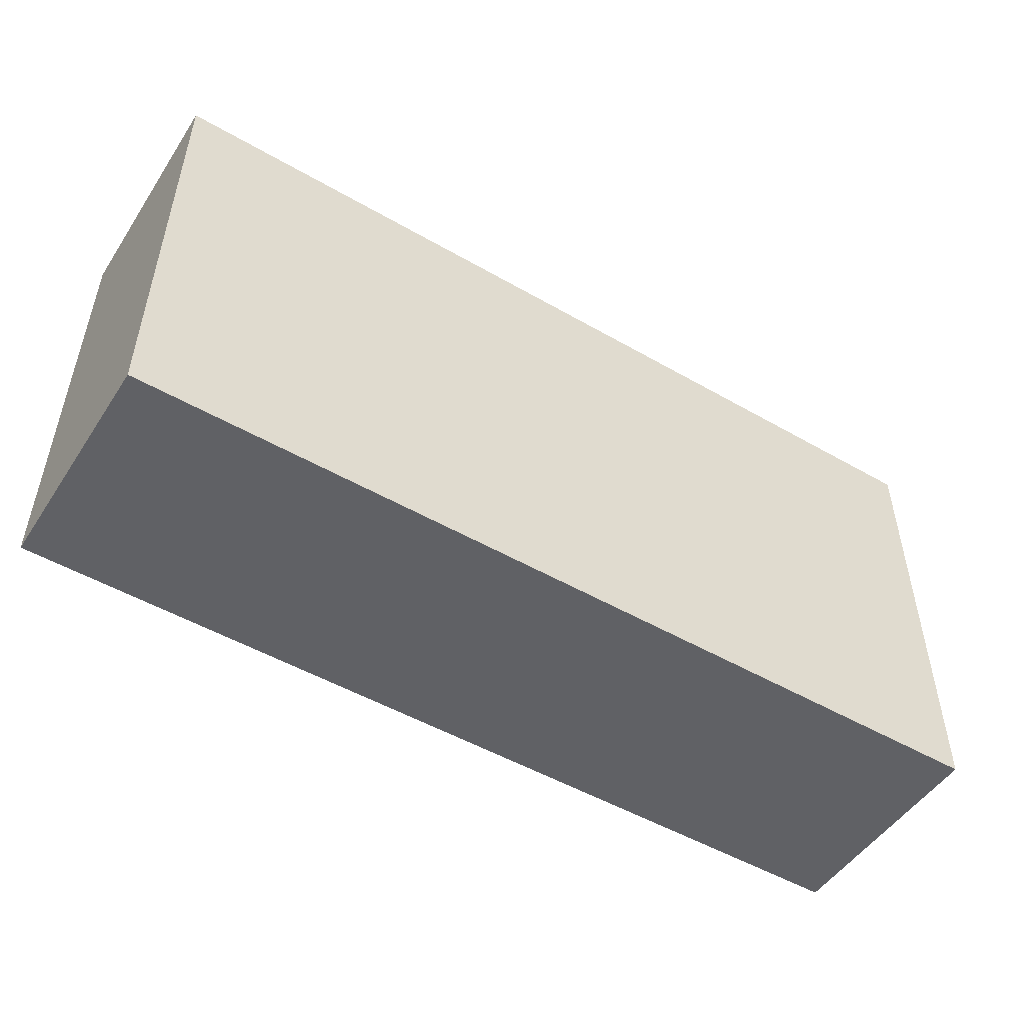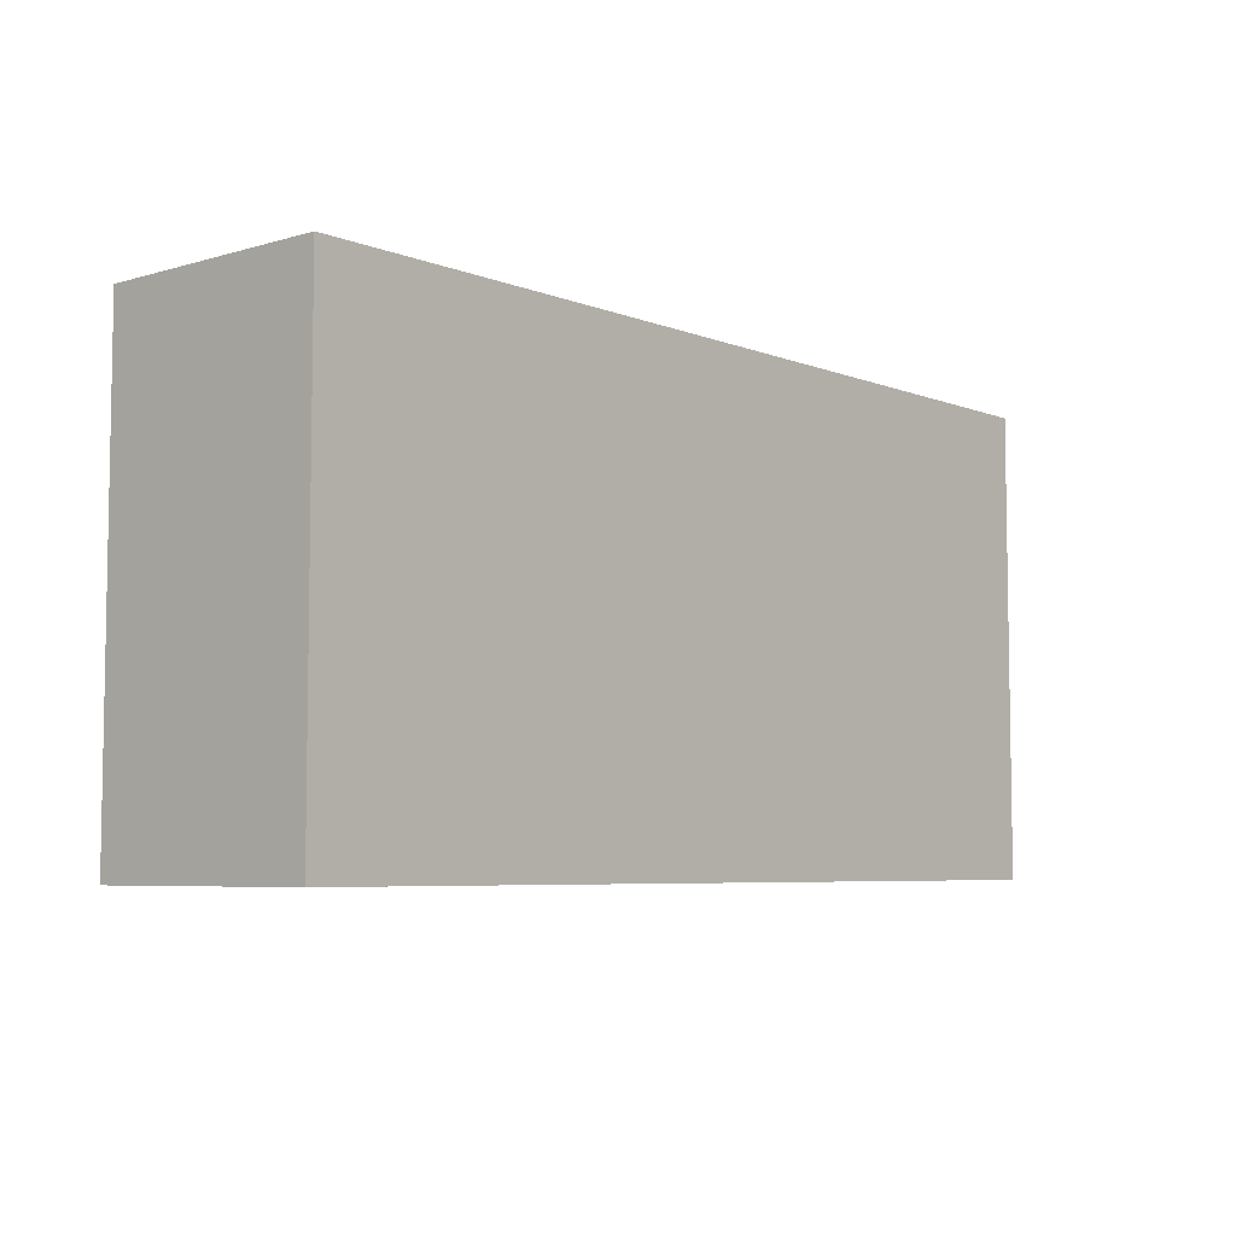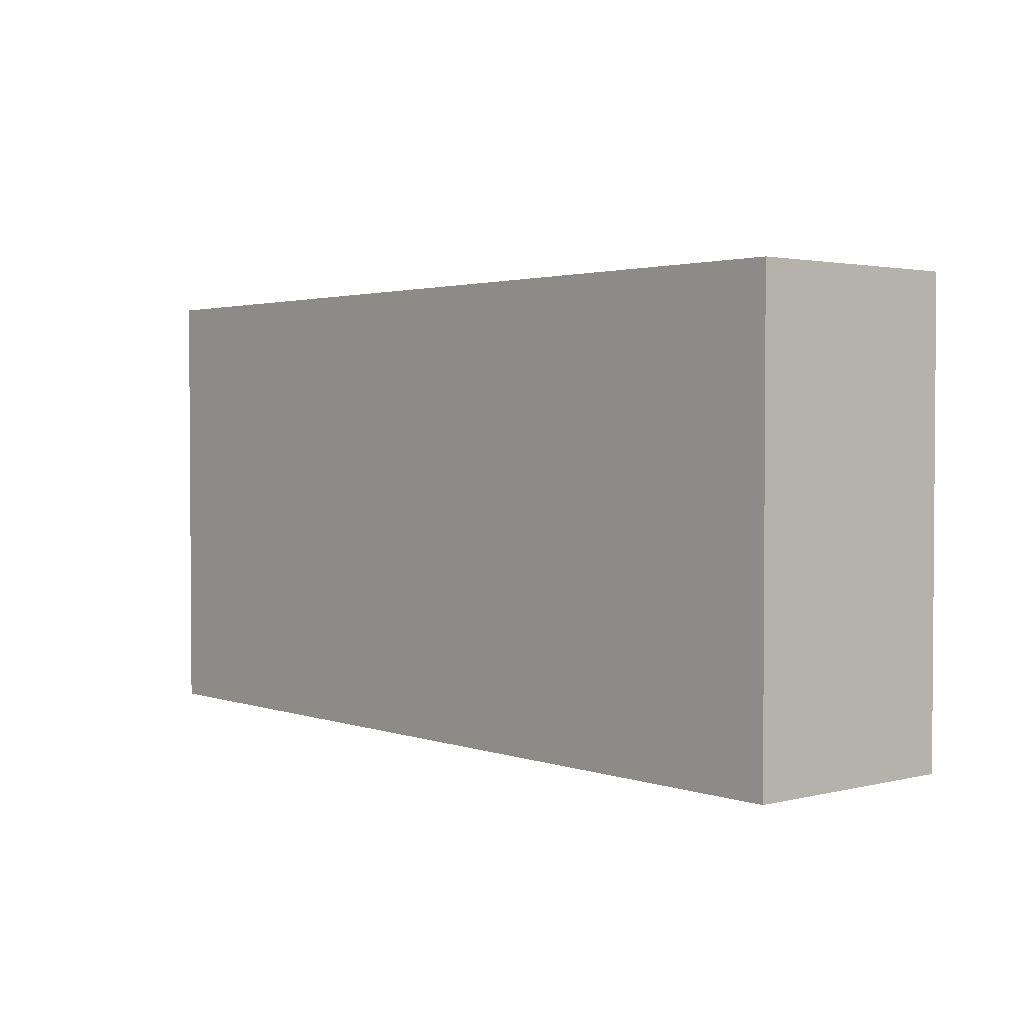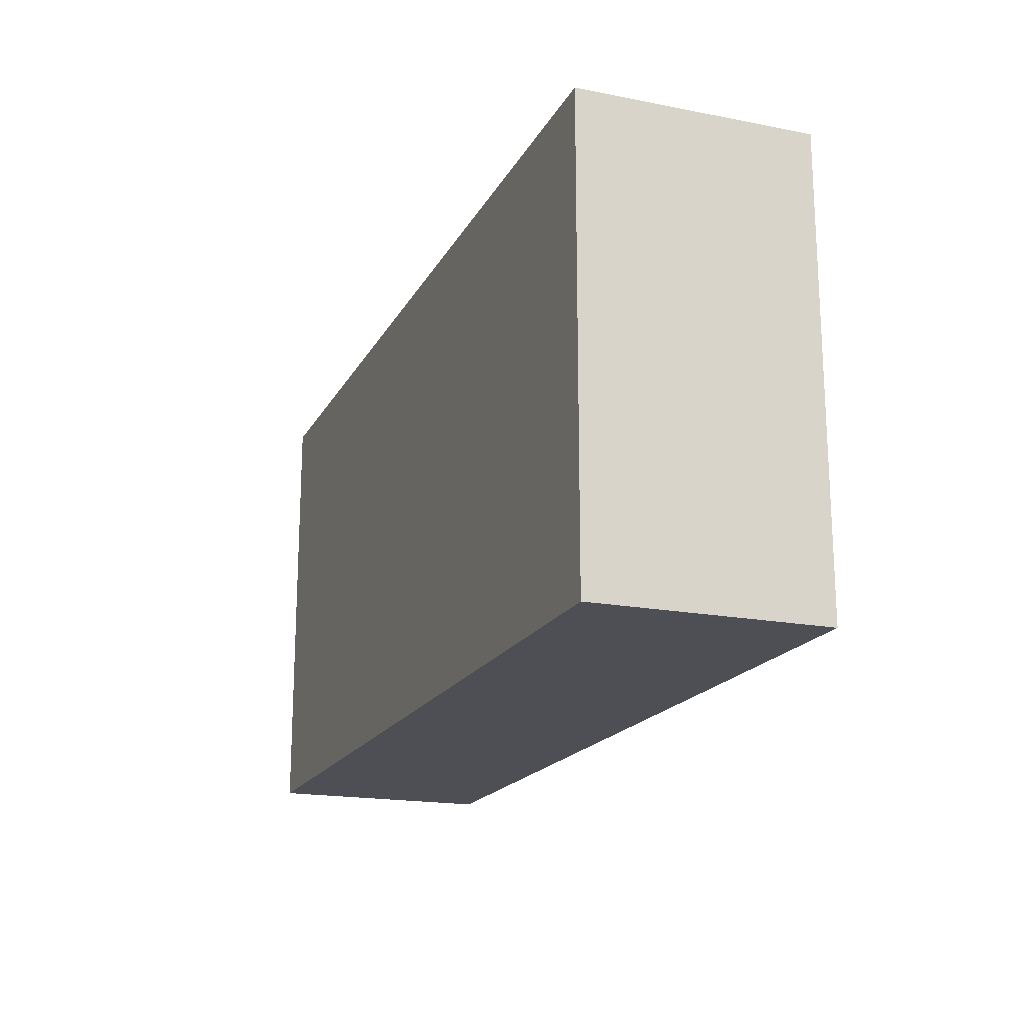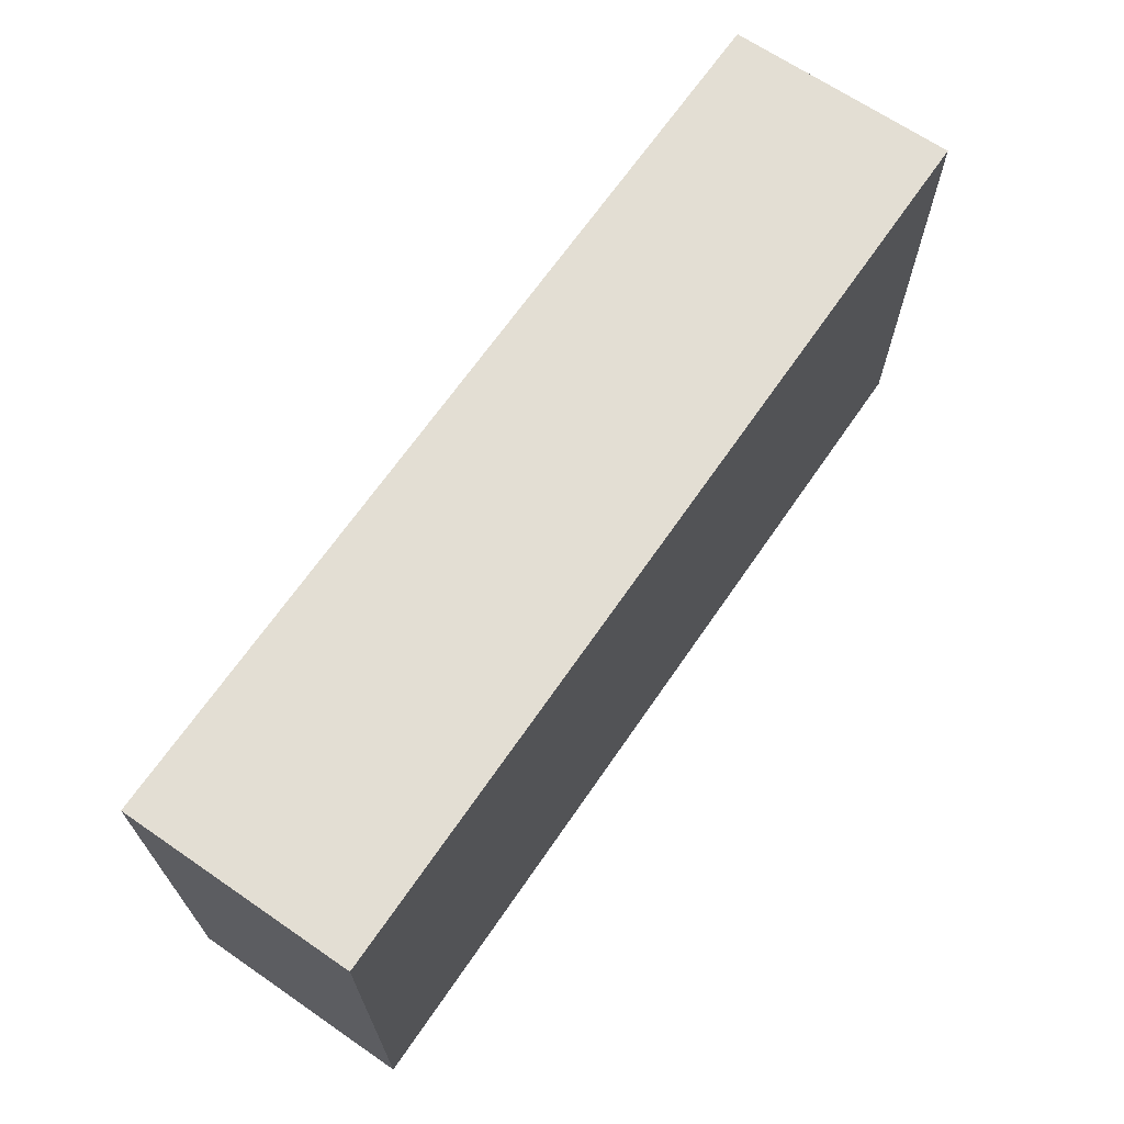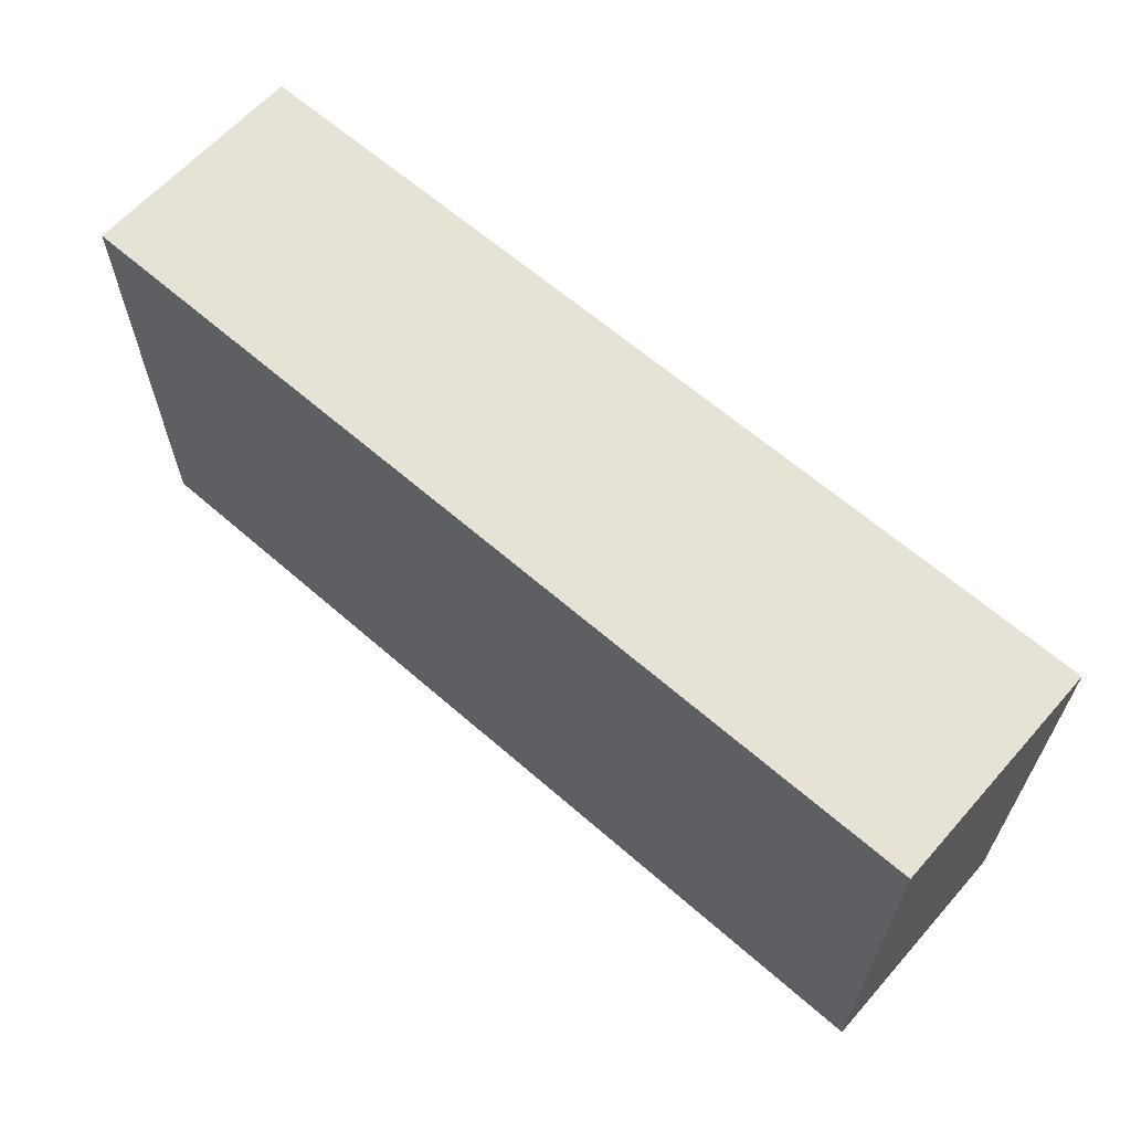
<metadata>
{"format":"obj","ext":"obj","renderer":"f3d","projection":"perspective","resolution":1024,"background":"white","views":[{"elev":-50.3,"azim":-32.3,"up":"+Z"},{"elev":-6.0,"azim":-49.1,"up":"+Z"},{"elev":2.3,"azim":49.5,"up":"+Z"},{"elev":-18.3,"azim":-110.6,"up":"+Z"},{"elev":67.2,"azim":-55.5,"up":"+Z"},{"elev":63.0,"azim":41.5,"up":"+Z"}]}
</metadata>
<code>
v -20 0 10
v -20 0 -10
v -20 1 9
v -20 1 -9
v -20 9 9
v -20 9 -9
v -20 10 10
v -20 10 -10
v 20 0 10
v 20 0 -10
v 20 1 9
v 20 1 -9
v 20 9 9
v 20 9 -9
v 20 10 10
v 20 10 -10
v -20 0 10
v -20 10 10
v -19 1 10
v -19 9 10
v -2 6 10
v -2 8 10
v -1 2 10
v -1 3 10
v -1 4 10
v -1 5 10
v -1 6 10
v -1 7 10
v 1 2 10
v 1 3 10
v 1 5 10
v 1 7 10
v 2 4 10
v 2 8 10
v 19 1 10
v 19 9 10
v 20 0 10
v 20 10 10
v -20 0 -10
v -20 10 -10
v -19 1 -10
v -19 9 -10
v 19 1 -10
v 19 9 -10
v 20 0 -10
v 20 10 -10
v -20 0 10
v 20 0 10
v -19 0 9
v 19 0 9
v -19 0 -9
v 19 0 -9
v -20 0 -10
v 20 0 -10
v -20 10 10
v 20 10 10
v -19 10 9
v 19 10 9
v -2 10 6
v 2 10 6
v -3 10 5
v -2 10 5
v 1 10 5
v 2 10 5
v -4 10 4
v -3 10 4
v -2 10 4
v 0 10 4
v 1 10 4
v 2 10 4
v -4 10 3
v -3 10 3
v -2 10 3
v 0 10 3
v 1 10 3
v -4 10 2
v -3 10 2
v 1 10 -1
v 2 10 -1
v 3 10 -1
v 4 10 -1
v -3 10 -2
v -2 10 -2
v 0 10 -2
v 1 10 -2
v 2 10 -2
v 3 10 -2
v 4 10 -2
v 5 10 -2
v -4 10 -3
v -3 10 -3
v -2 10 -3
v -1 10 -3
v 0 10 -3
v 1 10 -3
v 2 10 -3
v 3 10 -3
v 4 10 -3
v 5 10 -3
v -3 10 -4
v -1 10 -4
v 0 10 -4
v 1 10 -4
v 2 10 -4
v 3 10 -4
v 4 10 -4
v 0 10 -5
v 1 10 -5
v 2 10 -5
v 3 10 -5
v 1 10 -6
v 2 10 -6
v -19 10 -9
v 19 10 -9
v -20 10 -10
v 20 10 -10
f 3 2 1
f 4 2 3
f 5 3 1
f 5 4 3
f 6 2 4
f 6 4 5
f 7 5 1
f 7 6 5
f 8 2 6
f 8 6 7
f 9 10 11
f 11 10 12
f 9 11 13
f 11 12 13
f 12 10 14
f 13 12 14
f 9 13 15
f 13 14 15
f 14 10 16
f 15 14 16
f 19 18 17
f 20 18 19
f 21 20 19
f 22 20 21
f 23 21 19
f 24 21 23
f 25 21 24
f 26 21 25
f 27 22 21
f 27 21 26
f 28 22 27
f 29 23 19
f 29 24 23
f 30 25 24
f 30 24 29
f 31 26 25
f 31 28 27
f 31 27 26
f 32 22 28
f 32 28 31
f 33 25 30
f 33 31 25
f 33 32 31
f 33 30 29
f 34 20 22
f 34 32 33
f 34 22 32
f 35 19 17
f 35 33 29
f 35 34 33
f 35 29 19
f 36 20 34
f 36 34 35
f 36 18 20
f 37 35 17
f 37 36 35
f 38 18 36
f 38 36 37
f 39 40 41
f 41 40 42
f 39 41 43
f 41 42 43
f 42 40 44
f 43 42 44
f 39 43 45
f 43 44 45
f 44 40 46
f 45 44 46
f 49 48 47
f 50 48 49
f 51 49 47
f 51 50 49
f 52 48 50
f 52 50 51
f 53 51 47
f 53 52 51
f 54 48 52
f 54 52 53
f 55 56 57
f 57 56 58
f 57 58 59
f 59 58 60
f 57 59 61
f 59 60 62
f 61 59 62
f 62 60 63
f 60 58 64
f 63 60 64
f 57 61 65
f 62 63 66
f 65 61 66
f 61 62 66
f 66 63 67
f 67 63 68
f 63 64 69
f 68 63 69
f 64 58 70
f 69 64 70
f 57 65 71
f 65 66 71
f 66 67 71
f 71 67 72
f 67 68 73
f 72 67 73
f 68 69 74
f 73 68 74
f 69 70 74
f 74 70 75
f 71 72 76
f 57 71 76
f 72 73 77
f 76 72 77
f 74 75 77
f 73 74 77
f 75 70 78
f 77 75 78
f 70 58 79
f 78 70 79
f 79 58 80
f 80 58 81
f 77 78 82
f 76 77 82
f 82 78 83
f 83 78 84
f 78 79 85
f 84 78 85
f 79 80 85
f 85 80 86
f 80 81 87
f 86 80 87
f 81 58 88
f 87 81 88
f 88 58 89
f 57 76 90
f 82 83 90
f 76 82 90
f 90 83 91
f 83 84 92
f 91 83 92
f 92 84 93
f 85 86 94
f 93 84 94
f 84 85 94
f 94 86 95
f 86 87 96
f 95 86 96
f 88 89 97
f 96 87 97
f 87 88 97
f 97 89 98
f 89 58 99
f 98 89 99
f 92 93 100
f 90 91 100
f 91 92 100
f 94 95 101
f 100 93 101
f 93 94 101
f 101 95 102
f 97 98 103
f 102 95 103
f 95 96 103
f 96 97 103
f 103 98 104
f 104 98 105
f 98 99 106
f 105 98 106
f 101 102 107
f 100 101 107
f 102 103 107
f 103 104 107
f 107 104 108
f 104 105 109
f 108 104 109
f 105 106 110
f 109 105 110
f 107 108 111
f 108 109 111
f 109 110 112
f 111 109 112
f 55 57 113
f 90 100 113
f 111 112 113
f 100 107 113
f 57 90 113
f 107 111 113
f 112 110 114
f 113 112 114
f 58 56 114
f 99 58 114
f 106 99 114
f 110 106 114
f 55 113 115
f 113 114 115
f 114 56 116
f 115 114 116

</code>
